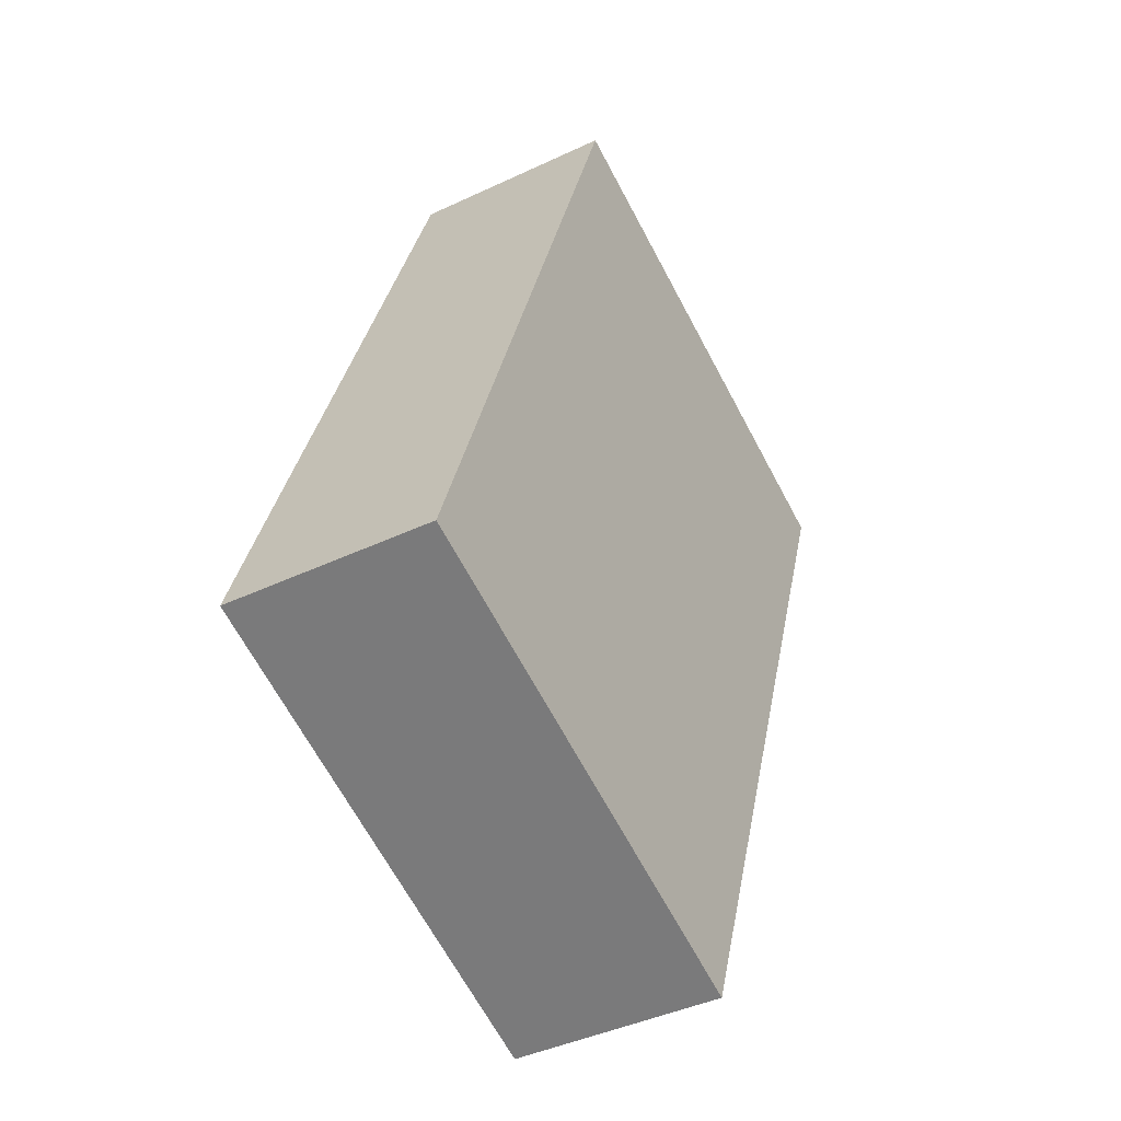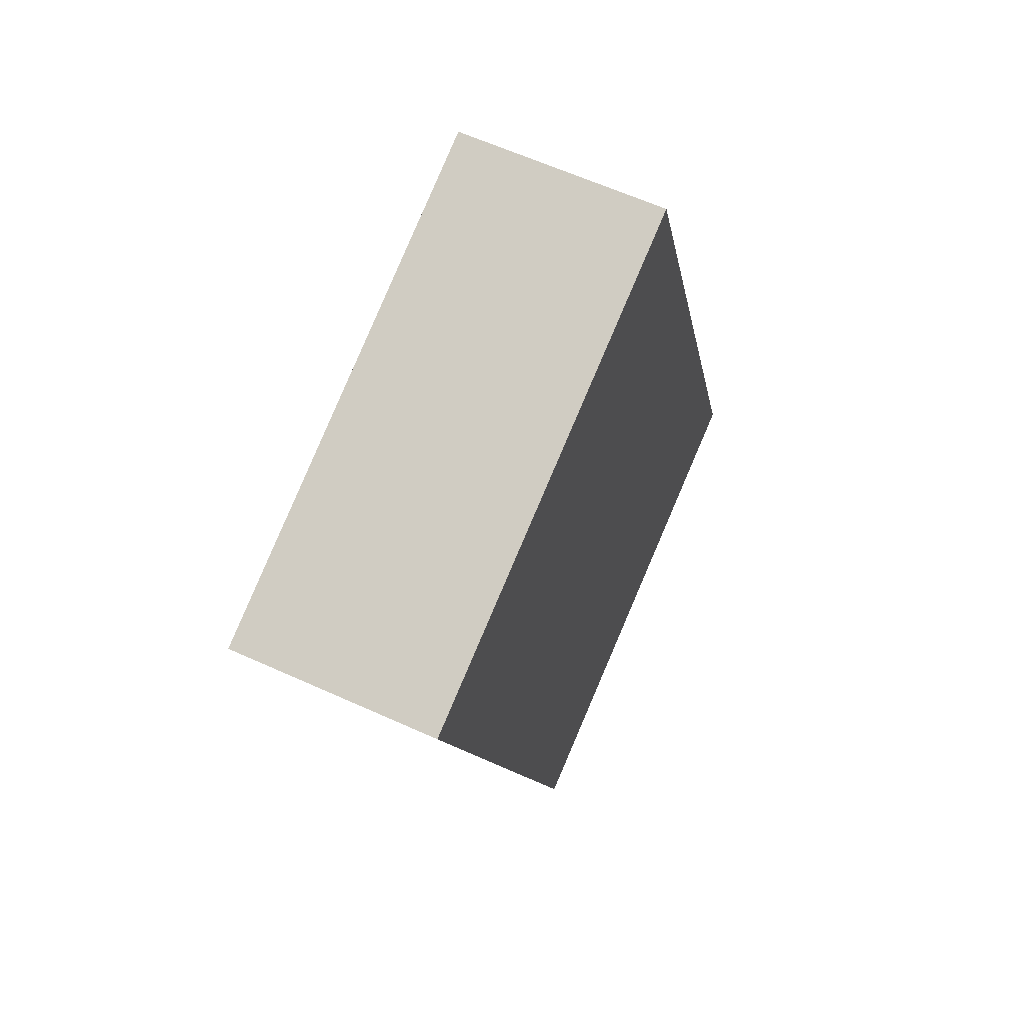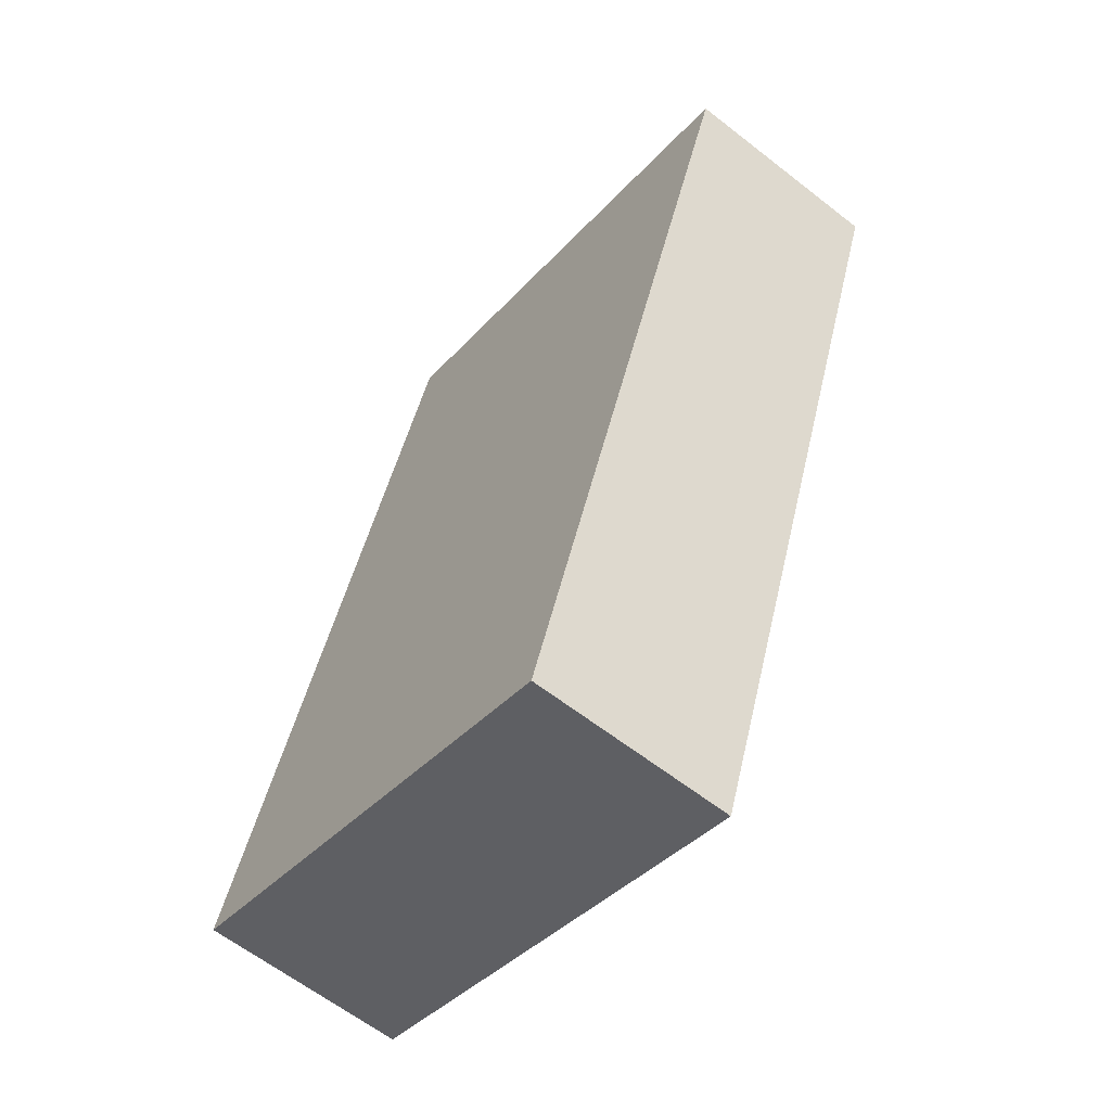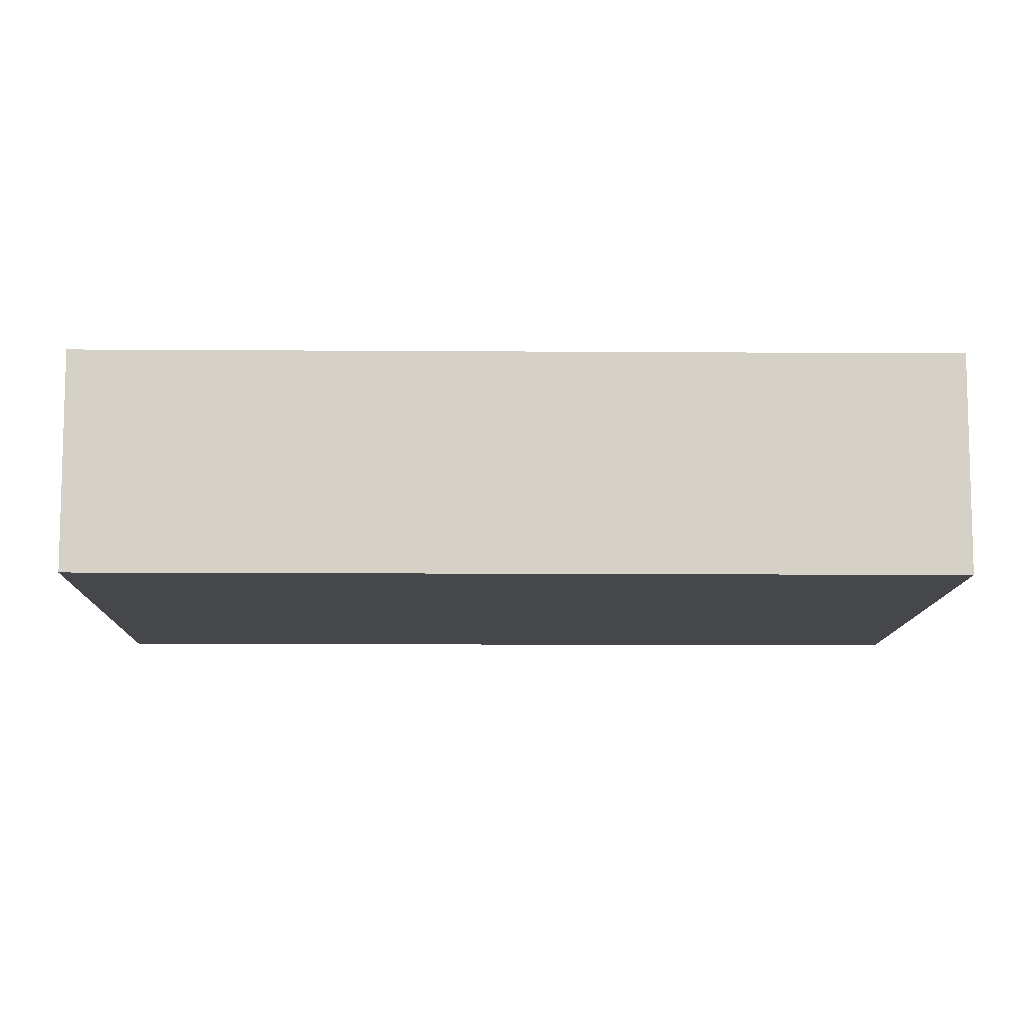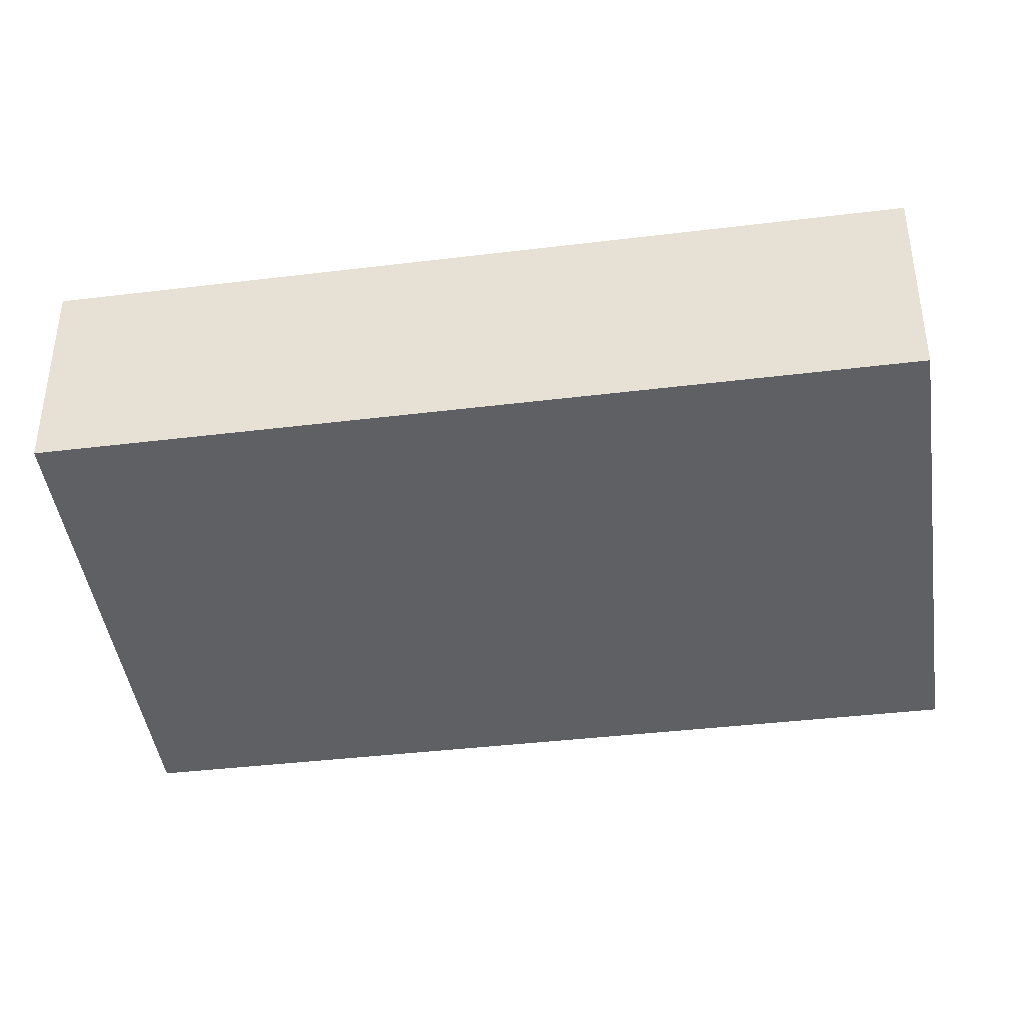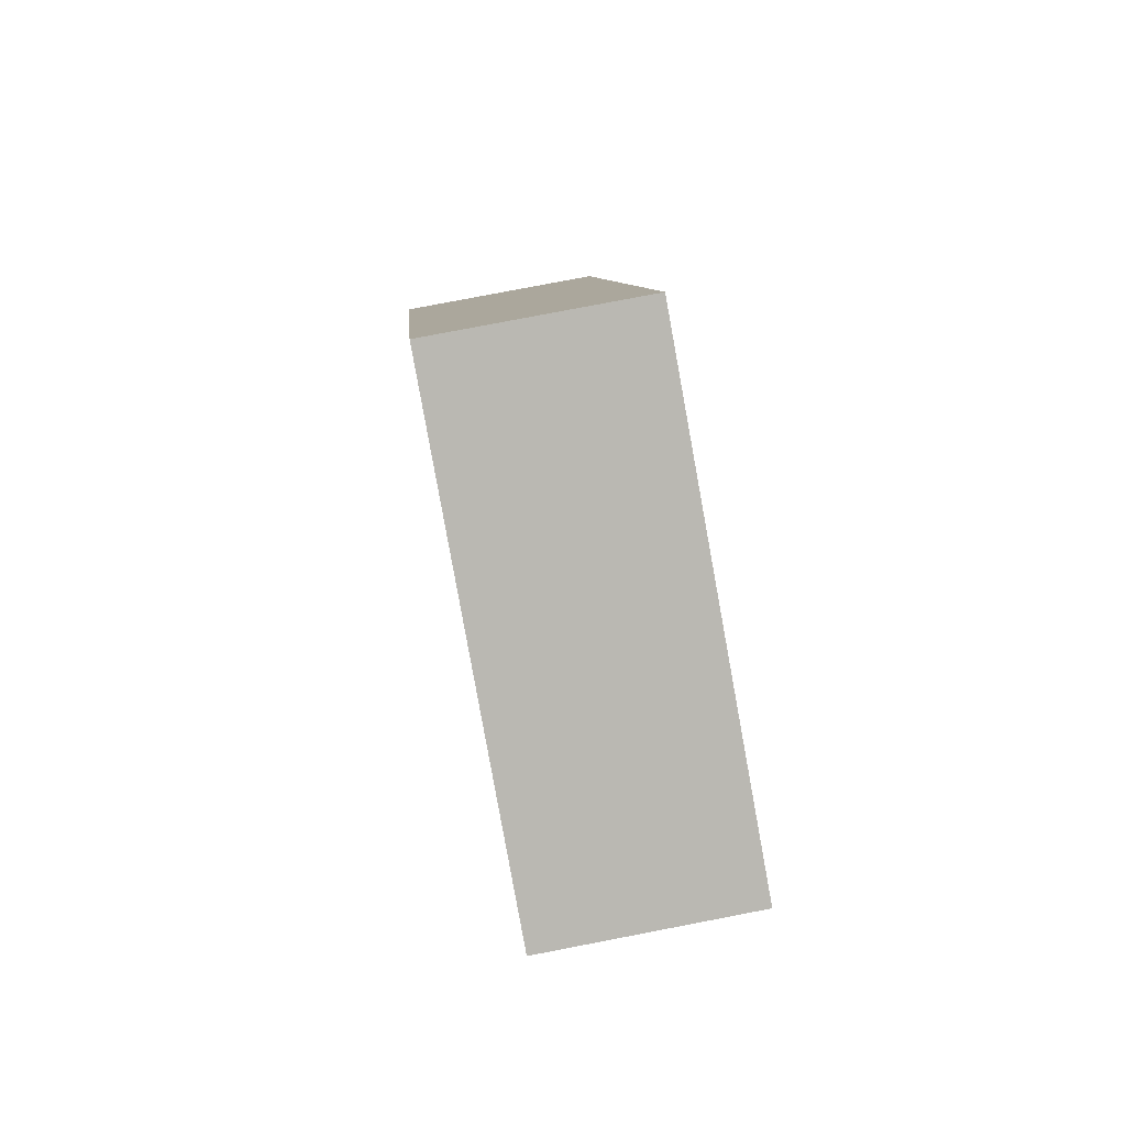
<metadata>
{"format":"obj","ext":"obj","renderer":"f3d","projection":"perspective","resolution":1024,"background":"white","views":[{"elev":-42.1,"azim":-60.4,"up":"+Z"},{"elev":61.8,"azim":114.8,"up":"+Z"},{"elev":-61.9,"azim":51.5,"up":"+Z"},{"elev":-10.4,"azim":108.7,"up":"+Y"},{"elev":-42.1,"azim":-62.3,"up":"+Y"},{"elev":78.6,"azim":79.1,"up":"+Z"}]}
</metadata>
<code>
v  0 2.079 1.273e-16
v  7.619 2.079 6.074
v  4.809 2.079 -1.754
v  2.737 2.079 7.812
v  7.619 -3.719e-16 6.074
v  4.809 1.074e-16 -1.754
v  0 0 0
v  2.737 -4.783e-16 7.812
g defaultobject
f 1 2 3
f 2 1 4
f 5 3 2
f 3 5 6
f 6 1 3
f 1 6 7
f 7 4 1
f 4 7 8
f 8 2 4
f 2 8 5
f 8 6 5
f 6 8 7

</code>
